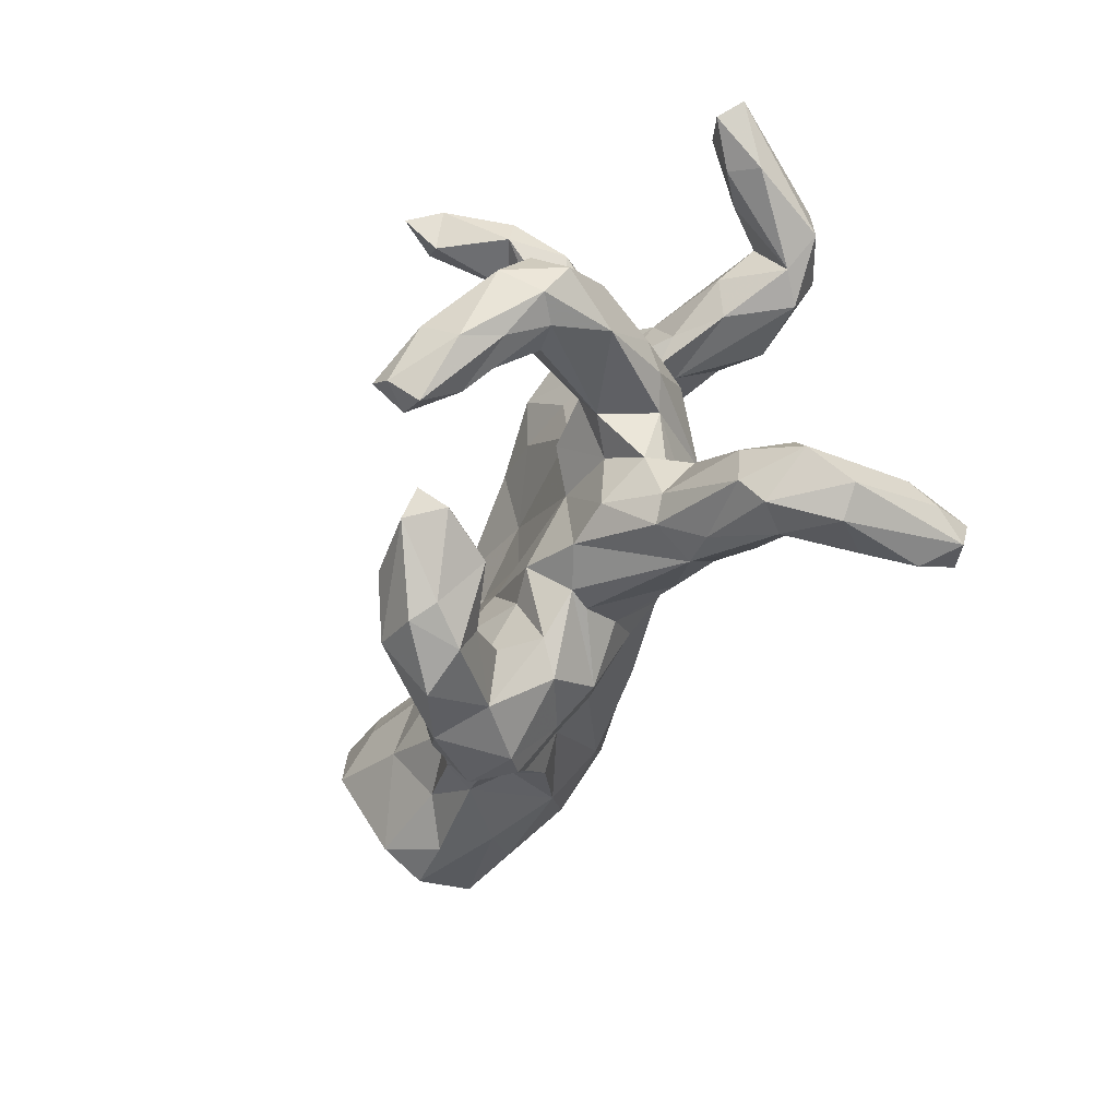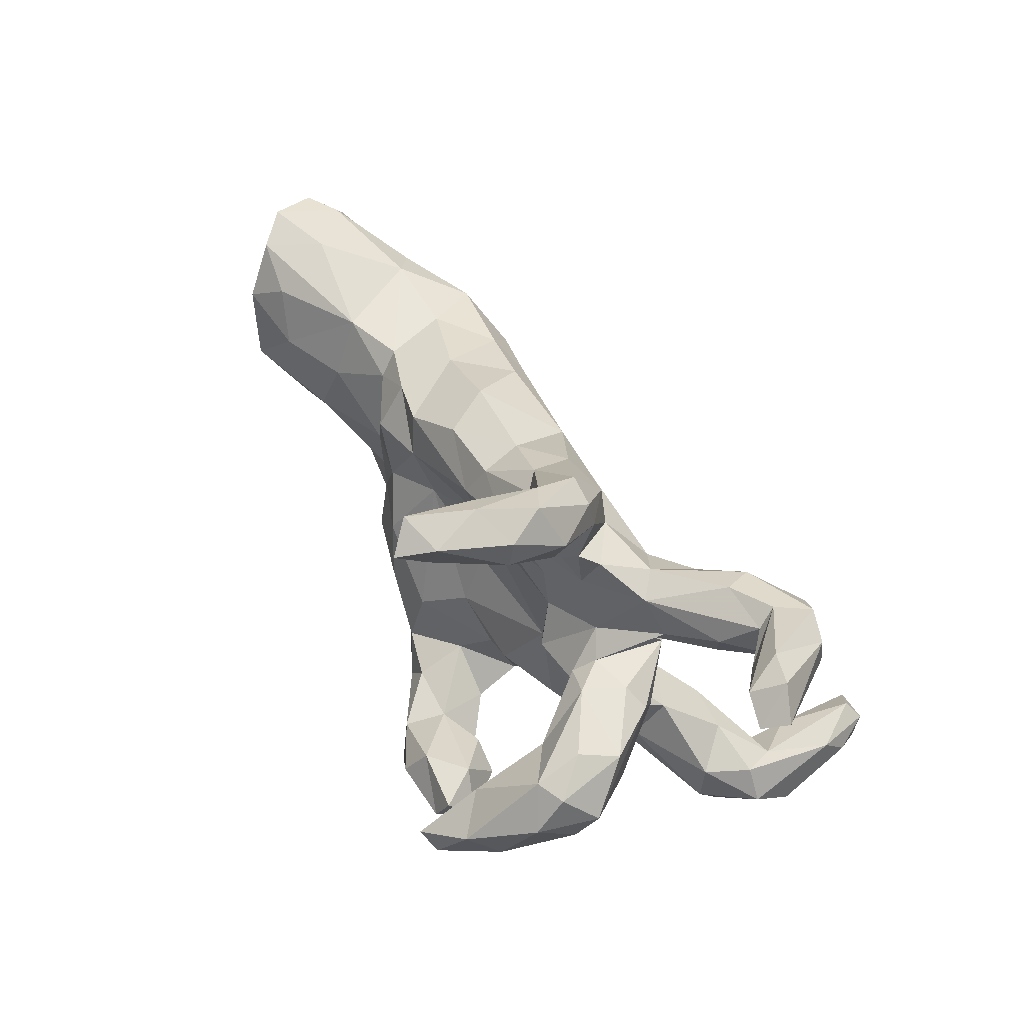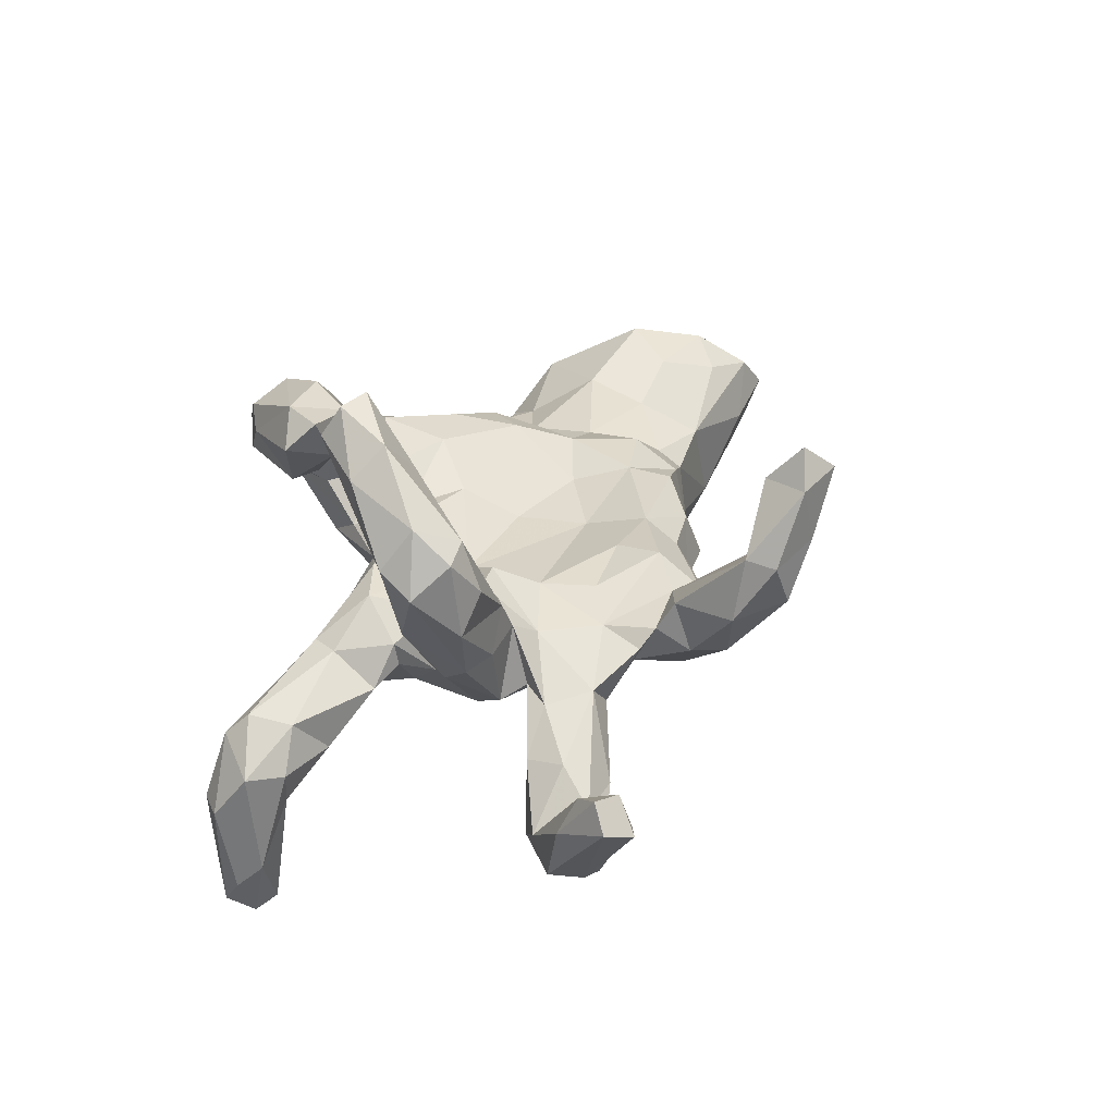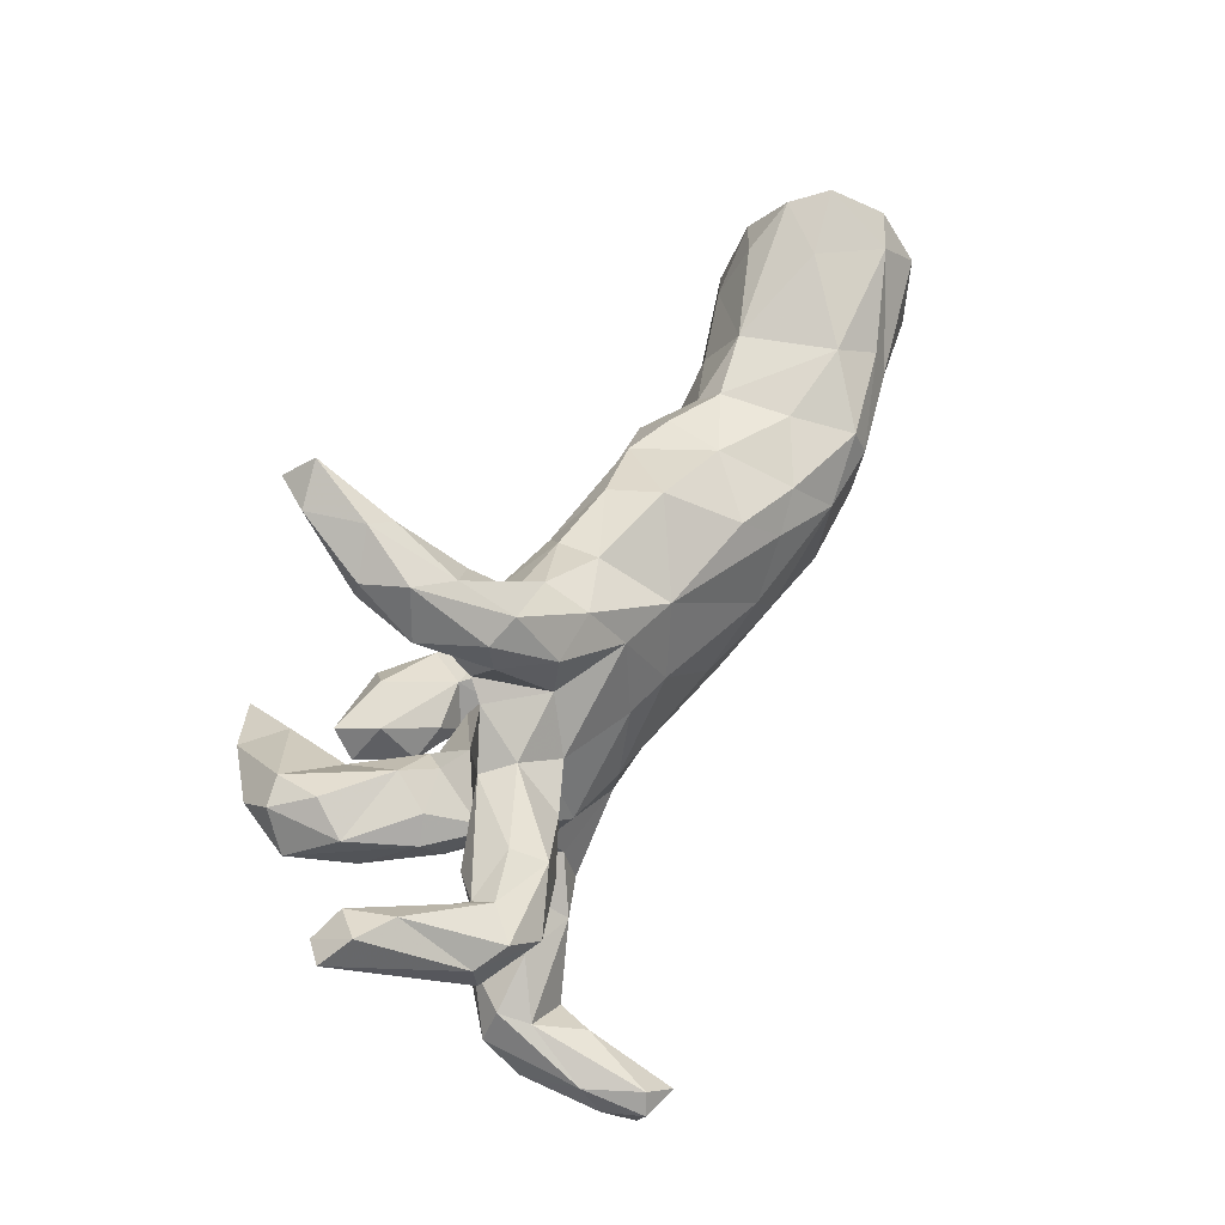
<metadata>
{"format":"obj","ext":"obj","renderer":"f3d","projection":"perspective","resolution":1024,"background":"white","views":[{"elev":-48.1,"azim":69.3,"up":"+Y"},{"elev":55.0,"azim":57.1,"up":"+Y"},{"elev":27.0,"azim":107.6,"up":"+Z"},{"elev":66.3,"azim":123.3,"up":"+Y"}]}
</metadata>
<code>
v 0.5105 -0.3897 -0.4164
v -0.2908 0.1523 -0.199
v -0.3903 0.02333 0.09073
v 0.2442 -0.2549 0.2772
v 0.06336 -0.3498 0.1343
v 0.2197 0.02753 0.08859
v -0.5194 0.1614 -0.207
v 0.07114 -0.2976 0.05448
v -0.2447 0.2255 -0.1507
v 0.3602 -0.2211 -0.2034
v 0.4057 0.1848 -0.06119
v 0.603 -0.2928 -0.187
v -0.3405 -0.2173 -0.03358
v 0.29 -0.1805 0.03476
v -0.3286 0.2416 -0.05026
v 0.4812 -0.3615 -0.3305
v 0.3143 -0.2942 -0.1104
v 0.5798 0.3359 -0.2543
v 0.3924 -0.3184 -0.106
v 0.5172 -0.05609 0.2089
v -0.8512 0.1777 -0.000609
v 0.1804 0.4677 -0.001517
v 0.3155 0.2682 -0.087
v 0.4068 -0.2045 0.3908
v -0.4294 0.1554 0.05232
v 0.2935 0.5521 0.2006
v 0.53 0.08246 0.1199
v 0.1705 0.5531 0.3277
v 0.01917 0.1278 -0.1735
v 0.4006 -0.1693 0.4446
v 0.2817 -0.1645 -0.1423
v 0.05454 0.2694 -0.1178
v -0.1649 -0.3747 0.1701
v 0.5606 -0.3678 -0.4738
v -0.5298 -0.1426 0.05771
v 0.298 -0.09591 -0.1159
v -0.2944 -0.2845 0.03357
v 0.3249 0.07459 0.08795
v -0.3099 -0.1492 0.1447
v 0.5567 -0.3123 -0.4899
v -0.7788 -0.05675 -0.1112
v 0.4912 -0.2821 -0.3304
v 0.3844 -0.04709 0.3442
v -0.3666 -0.2154 0.07956
v 0.2515 0.3696 0.08706
v -0.4071 0.1046 -0.2335
v 0.6804 0.3964 -0.02989
v 0.5345 0.1919 -0.2384
v 0.1402 -0.3271 0.3671
v -0.03473 -0.008307 0.06465
v -0.8288 0.2152 -0.07535
v 0.04226 -0.3459 0.3053
v -0.1665 -0.4384 0.102
v 0.3539 -0.1093 -0.0192
v -0.00525 -0.3012 -0.06602
v 0.1566 0.4756 0.1041
v 0.2864 -0.2408 -0.1686
v -0.07842 -0.004045 -0.1988
v -0.04303 0.2355 0.09313
v 0.1885 0.1057 0.05332
v -0.2596 -0.2791 -0.07118
v 0.1671 -0.3184 0.2062
v -0.4705 0.1947 -0.1041
v 0.6122 0.3209 -0.09588
v -0.08165 -0.4428 0.05473
v -0.3798 -0.06249 -0.2295
v 0.1978 0.5241 0.08821
v 0.1294 -0.3884 0.1915
v 0.01379 -0.4332 0.1288
v 0.5047 0.2492 -0.1094
v 0.07434 0.3577 -0.06246
v 0.4493 0.3153 -0.1646
v 0.3851 -0.3003 -0.1974
v 0.6414 0.2648 -0.2359
v -0.441 0.1973 0.01621
v 0.3736 -0.2163 -0.04004
v 0.6712 0.325 -0.05781
v 0.5468 0.008755 0.3125
v 0.06184 0.2119 0.08507
v 0.4525 -0.0724 0.41
v -0.8732 0.1473 -0.1101
v 0.1617 -0.4439 0.3161
v 0.1715 0.3651 -0.0711
v -0.05582 0.1174 0.05887
v 0.4903 0.07179 0.2755
v 0.4754 -0.3079 -0.2618
v -0.07959 -0.3428 -0.02665
v 0.2508 0.2047 -0.129
v 0.5846 -0.2801 -0.3751
v 0.2814 0.3166 0.004437
v -0.2065 -0.3372 -0.01523
v -0.7259 0.0212 0.1875
v 0.06258 -0.4958 0.2495
v 0.1952 0.4864 0.176
v 0.5201 -0.3182 -0.105
v 0.2418 0.462 0.007235
v 0.1436 -0.4586 0.2237
v 0.4209 0.09677 0.03088
v -0.2574 0.2249 0.08092
v 0.1046 0.1344 -0.1598
v -0.5348 0.08907 0.1026
v 0.5341 0.281 -0.2807
v 0.1777 0.2067 0.05906
v 0.5625 -0.235 -0.1913
v 0.1983 -0.4244 0.2816
v 0.3623 -0.1381 0.4597
v 0.7719 0.3982 -0.05064
v 0.3702 0.09183 -0.0872
v -0.2286 0.151 0.1024
v -0.8197 0.03204 -0.1361
v -0.1944 -0.237 -0.06885
v -0.05144 0.2486 -0.1361
v -0.1864 0.3059 -0.03232
v -0.8011 0.2401 0.1089
v 0.00934 -0.1591 -0.1303
v 0.5271 -0.3615 -0.145
v 0.3476 -0.104 -0.06175
v -0.5521 0.1995 0.04901
v -0.2994 0.01456 0.115
v 0.07466 -0.2127 -0.07606
v 0.5571 -0.3926 -0.2625
v 0.7119 0.3025 -0.103
v 0.5848 0.221 -0.2039
v 0.3543 -0.03172 0.06575
v -0.2116 -0.1937 0.1756
v 0.03427 -0.3498 0.02157
v -0.3978 -0.103 0.07379
v -0.6743 0.1588 -0.155
v 0.2357 -0.3401 0.2152
v 0.6492 0.41 -0.1086
v 0.3626 0.2582 -0.04324
v 0.5449 -0.2438 -0.2502
v 0.2946 0.4992 0.2111
v -0.2421 -0.08079 0.1545
v 0.0732 -0.4159 0.3349
v -0.6031 -0.1786 -0.1224
v 0.2568 0.3383 0.03649
v 0.4797 -0.37 -0.1898
v -0.7744 0.1466 0.1675
v 0.3862 -0.02027 -0.03708
v 0.4578 -0.04704 0.2054
v -0.881 0.2281 -0.03784
v 0.3623 -0.1888 0.4035
v 0.2472 0.3984 -0.002631
v -0.3412 0.1319 0.1123
v 0.1471 -0.1408 -0.1542
v 0.3059 0.4837 0.1
v -0.6738 0.1015 -0.1771
v -0.1212 -0.3038 0.1916
v 0.168 0.01783 -0.1795
v -0.6969 -0.1544 0.09683
v 0.1026 -0.1707 0.09909
v 0.2078 -0.203 0.05231
v 0.4614 -0.1955 -0.1819
v 0.6077 -0.3536 -0.2635
v 0.4288 0.2919 -0.2228
v 0.5176 -0.2366 -0.1135
v 0.2865 -0.2683 0.3513
v 0.2525 0.5846 0.3288
v -0.7101 -0.2017 0.0193
v -0.076 -0.3813 0.2216
v 0.0929 0.2979 0.09835
v 0.4914 -0.1188 0.3558
v 0.6398 0.3277 -0.2301
v 0.4939 0.1049 0.1892
v 0.2632 -0.3255 0.3685
v 0.3242 0.03605 0.08631
v -0.3638 0.1847 -0.1779
v 0.4032 0.02428 0.2066
v 0.3674 0.1408 -0.04782
v -0.8509 0.263 0.0518
v 0.5464 0.07241 0.2567
v -0.238 -0.3143 0.08377
v 0.2608 0.567 0.1285
v 0.04063 -0.1982 0.09346
v -0.02967 -0.1146 0.1094
v 0.1827 0.5625 0.2112
v 0.4865 -0.3338 -0.5006
v -0.7343 0.2482 0.01372
v 0.07316 -0.3274 0.2319
v 0.3908 -0.1348 -0.09344
v -0.7102 0.1929 0.1274
v 0.06398 -0.121 -0.1582
v 0.2892 -0.05795 0.02648
v 0.7167 0.4329 -0.07941
v 0.1695 -0.03558 0.05135
v -0.5252 -0.2174 -0.06465
v 0.4396 0.0176 -0.01681
v -0.1927 0.0496 0.07831
v -0.5049 -0.1215 -0.1949
v 0.4213 0.1898 -0.2272
v 0.5353 0.3331 -0.1986
v 0.07887 0.3862 0.01707
v 0.7396 0.3733 -0.01179
v 0.4624 0.06344 0.01282
v 0.3008 0.1381 0.02035
v 0.5479 0.3074 -0.162
v 0.135 -0.2334 0.02739
v 0.1129 0.3803 0.05052
v -0.7331 -0.1717 -0.08837
v 0.4813 0.1768 -0.1256
v -0.6019 -0.2072 0.01499
v 0.3459 0.1079 0.05025
v -0.721 -0.06346 -0.1465
v -0.1481 0.2853 0.05475
v -0.1289 -0.2 -0.105
v -0.6172 0.2078 -0.108
v 0.5212 -0.0264 0.1035
v -0.3426 0.2137 0.05675
v 0.2171 0.5728 0.3935
v 0.3413 0.1564 -0.09119
v -0.3239 -0.04831 0.1174
v -0.6541 0.1009 0.1504
v 0.2722 0.01383 -0.1584
v -0.3896 -0.209 -0.1343
v 0.3792 -0.09362 0.3241
v -0.4136 -0.2171 0.01993
v 0.1817 0.6187 0.35
v 0.1682 -0.2621 0.3313
v -0.02582 -0.2823 0.1284
v -0.2014 0.06439 -0.2145
v -0.05981 -0.4627 0.199
v 0.2208 0.5952 0.2314
v 0.253 0.242 0.02491
v 0.196 -0.2243 -0.1347
v 0.5677 -0.04247 0.24
v 0.1097 -0.2406 -0.008678
v 0.5036 -0.1008 0.2835
v 0.5895 -0.3282 -0.4194
v 0.2574 0.1349 -0.1017
v -0.5683 -0.02641 0.1278
v 0.3447 -0.263 -0.03896
v -0.03609 -0.3238 0.2192
v -0.3407 -0.1089 -0.2032
v -0.5031 -0.009409 -0.2237
v -0.02133 0.3005 0.0612
v -0.5253 0.1082 -0.2274
v 0.3385 0.2225 -0.1788
v 0.3842 0.1017 0.1072
v 0.4046 -0.147 0.3209
v -0.1385 -0.09883 -0.1934
v -0.2432 -0.01894 -0.2232
v 0.5277 -0.2821 -0.4706
v 0.1726 0.3442 0.06718
v -0.027 0.3208 -0.01277
v 0.19 0.2814 -0.07121
v -0.122 -0.4291 0.02799
v -0.1073 -0.1823 0.168
v 0.3058 -0.3185 0.3035
v 0.2193 0.5104 0.3301
v 0.5878 0.01652 0.2032
v -0.2196 -0.2643 0.1543
f 140 208 124
f 248 134 125
f 167 169 38
f 169 167 124
f 20 141 124
f 208 20 124
f 124 141 169
f 248 125 149
f 117 140 54
f 180 5 220
f 180 220 233
f 233 220 149
f 233 149 161
f 33 161 149
f 68 129 97
f 62 129 68
f 68 97 69
f 62 68 180
f 180 68 5
f 97 93 69
f 93 135 222
f 26 147 174
f 174 147 96
f 174 67 223
f 177 67 56
f 94 177 56
f 45 147 133
f 133 94 244
f 244 94 56
f 45 133 244
f 172 27 165
f 165 239 85
f 85 239 169
f 169 239 38
f 208 251 226
f 226 20 208
f 51 148 81
f 7 237 128
f 237 148 128
f 237 235 148
f 168 46 7
f 2 46 168
f 2 221 46
f 2 112 221
f 1 121 16
f 42 16 86
f 229 89 155
f 104 89 132
f 12 155 89
f 66 190 235
f 66 234 190
f 46 66 235
f 46 235 237
f 46 237 7
f 34 121 1
f 34 155 121
f 229 155 34
f 42 178 16
f 132 243 42
f 132 89 243
f 178 1 16
f 34 1 178
f 229 34 40
f 243 178 42
f 40 34 178
f 243 40 178
f 89 40 243
f 229 40 89
f 110 21 81
f 9 2 168
f 112 2 9
f 102 48 191
f 74 48 102
f 74 123 48
f 21 142 81
f 142 51 81
f 207 128 51
f 179 207 51
f 7 128 207
f 207 63 7
f 63 168 7
f 15 168 63
f 113 112 9
f 191 238 156
f 156 102 191
f 18 156 192
f 164 74 102
f 156 18 102
f 18 164 102
f 138 121 116
f 121 155 116
f 10 86 73
f 73 86 138
f 16 138 86
f 16 121 138
f 57 10 73
f 154 132 10
f 132 86 10
f 132 42 86
f 51 128 148
f 213 182 139
f 101 118 213
f 145 209 25
f 145 109 209
f 109 99 209
f 226 163 228
f 249 166 105
f 105 166 82
f 166 49 135
f 135 49 52
f 82 166 135
f 133 26 159
f 26 223 159
f 218 223 177
f 218 177 28
f 133 159 250
f 78 172 85
f 226 78 163
f 80 163 78
f 78 85 80
f 43 216 106
f 216 143 106
f 228 163 24
f 240 228 24
f 240 24 143
f 143 24 30
f 216 240 143
f 166 158 219
f 49 166 219
f 159 223 218
f 250 210 28
f 210 218 28
f 250 159 210
f 80 85 43
f 106 80 43
f 30 163 80
f 196 6 167
f 163 30 24
f 30 106 143
f 109 59 99
f 84 79 59
f 60 224 103
f 60 196 224
f 196 131 224
f 205 113 99
f 59 205 99
f 59 236 205
f 236 245 205
f 162 236 59
f 137 90 246
f 224 90 137
f 131 90 224
f 23 90 131
f 77 47 64
f 122 194 77
f 122 107 194
f 236 193 245
f 199 193 236
f 67 193 199
f 96 83 22
f 96 144 83
f 144 137 246
f 137 144 45
f 47 185 130
f 67 22 193
f 65 222 53
f 91 53 173
f 118 182 213
f 101 25 118
f 11 131 196
f 193 22 71
f 118 207 179
f 75 207 118
f 63 207 75
f 15 63 75
f 113 9 15
f 245 112 113
f 72 156 23
f 72 192 156
f 197 192 72
f 64 192 197
f 18 192 130
f 130 164 18
f 73 138 17
f 138 19 17
f 138 116 19
f 116 12 95
f 155 12 116
f 61 111 91
f 206 55 87
f 120 55 115
f 57 17 225
f 57 73 17
f 12 104 157
f 95 12 157
f 160 187 202
f 215 217 187
f 206 87 111
f 15 9 168
f 247 53 91
f 65 53 247
f 65 126 69
f 8 69 126
f 137 244 224
f 195 208 188
f 175 248 220
f 149 220 248
f 149 125 252
f 69 8 5
f 8 220 5
f 33 149 252
f 53 33 173
f 33 252 173
f 68 69 5
f 222 161 33
f 53 222 33
f 69 93 222
f 65 69 222
f 174 96 22
f 22 67 174
f 96 147 144
f 56 67 199
f 107 185 194
f 194 185 47
f 194 47 77
f 144 147 45
f 244 56 199
f 162 199 236
f 137 45 244
f 224 244 162
f 244 199 162
f 79 162 59
f 103 224 162
f 103 162 79
f 165 27 239
f 27 195 98
f 27 98 239
f 239 203 38
f 167 38 196
f 27 251 195
f 251 208 195
f 126 198 8
f 30 80 106
f 210 159 218
f 173 44 37
f 173 252 44
f 55 198 126
f 227 198 55
f 198 153 152
f 17 153 198
f 232 153 17
f 232 14 153
f 217 44 35
f 37 44 217
f 76 14 232
f 231 92 151
f 35 231 151
f 44 127 35
f 212 3 127
f 44 212 127
f 14 54 184
f 76 54 14
f 181 117 54
f 140 124 54
f 35 127 231
f 104 12 89
f 111 61 215
f 136 200 190
f 136 215 187
f 190 215 136
f 234 215 190
f 234 111 215
f 234 206 111
f 241 206 234
f 204 41 110
f 204 200 41
f 204 190 200
f 66 242 234
f 242 241 234
f 58 241 242
f 235 204 148
f 235 190 204
f 221 58 242
f 29 58 221
f 204 110 148
f 46 221 242
f 81 148 110
f 242 66 46
f 49 219 52
f 219 158 4
f 158 249 4
f 216 20 240
f 240 20 228
f 20 226 228
f 32 29 112
f 181 157 154
f 156 238 23
f 171 179 51
f 21 171 142
f 142 171 51
f 74 122 123
f 123 64 197
f 123 197 70
f 123 201 48
f 88 238 211
f 88 23 238
f 246 23 88
f 88 100 32
f 88 32 246
f 32 100 29
f 110 139 21
f 48 201 211
f 191 48 211
f 201 170 211
f 191 211 238
f 108 214 230
f 88 211 230
f 230 100 88
f 41 139 110
f 230 214 100
f 151 92 41
f 76 181 54
f 140 117 36
f 181 31 117
f 117 31 36
f 151 202 35
f 160 202 151
f 157 181 76
f 141 216 43
f 226 251 78
f 43 85 169
f 78 251 172
f 165 85 172
f 94 250 28
f 133 250 94
f 147 26 133
f 94 28 177
f 223 67 177
f 26 174 223
f 97 82 93
f 97 105 82
f 129 105 97
f 135 161 222
f 52 233 161
f 135 52 161
f 249 105 129
f 52 180 233
f 219 180 52
f 219 4 180
f 4 62 180
f 4 129 62
f 249 129 4
f 141 20 216
f 251 27 172
f 93 82 135
f 107 74 164
f 107 122 74
f 71 112 245
f 193 71 245
f 83 32 71
f 22 83 71
f 83 144 246
f 47 130 192
f 64 47 192
f 185 164 130
f 185 107 164
f 65 247 87
f 87 91 111
f 87 247 91
f 87 126 65
f 55 126 87
f 95 232 19
f 116 95 19
f 61 173 37
f 91 173 61
f 227 55 120
f 17 198 227
f 227 225 17
f 19 232 17
f 95 76 232
f 95 157 76
f 187 217 202
f 217 35 202
f 13 37 217
f 13 61 37
f 13 217 215
f 61 13 215
f 212 119 3
f 198 152 8
f 220 8 175
f 186 84 50
f 140 188 208
f 184 124 167
f 184 167 6
f 184 6 186
f 176 50 189
f 248 189 134
f 212 134 119
f 54 124 184
f 14 184 186
f 152 153 186
f 152 186 176
f 186 50 176
f 176 189 248
f 39 134 212
f 125 134 39
f 44 39 212
f 14 186 153
f 175 152 176
f 175 176 248
f 252 125 44
f 44 125 39
f 8 152 175
f 115 55 206
f 183 120 115
f 146 225 120
f 225 227 120
f 57 225 146
f 36 31 146
f 31 57 146
f 31 10 57
f 181 10 31
f 181 154 10
f 104 132 154
f 157 104 154
f 160 151 41
f 200 160 41
f 187 160 200
f 136 187 200
f 115 206 241
f 115 241 183
f 146 120 183
f 150 146 183
f 150 36 146
f 150 183 58
f 214 36 150
f 29 150 58
f 100 150 29
f 112 29 221
f 100 214 150
f 183 241 58
f 231 213 92
f 231 101 213
f 3 101 231
f 127 3 231
f 119 145 3
f 119 109 145
f 189 119 134
f 189 109 119
f 84 189 50
f 186 60 84
f 6 196 60
f 108 170 203
f 239 98 203
f 98 108 203
f 98 195 108
f 92 213 139
f 41 92 139
f 3 25 101
f 3 145 25
f 84 109 189
f 84 59 109
f 60 79 84
f 60 103 79
f 249 158 166
f 11 196 203
f 182 114 139
f 170 11 203
f 214 140 36
f 214 188 140
f 108 188 214
f 123 70 201
f 83 246 32
f 71 32 112
f 123 77 64
f 197 131 70
f 131 197 72
f 131 72 23
f 23 246 90
f 205 245 113
f 99 113 15
f 99 15 209
f 209 15 75
f 114 118 179
f 182 118 114
f 114 179 171
f 139 114 171
f 139 171 21
f 123 122 77
f 201 70 11
f 11 70 131
f 25 209 75
f 25 75 118
f 201 11 170
f 170 108 230
f 211 170 230
f 195 188 108
f 141 43 169
f 6 60 186
f 38 203 196

</code>
